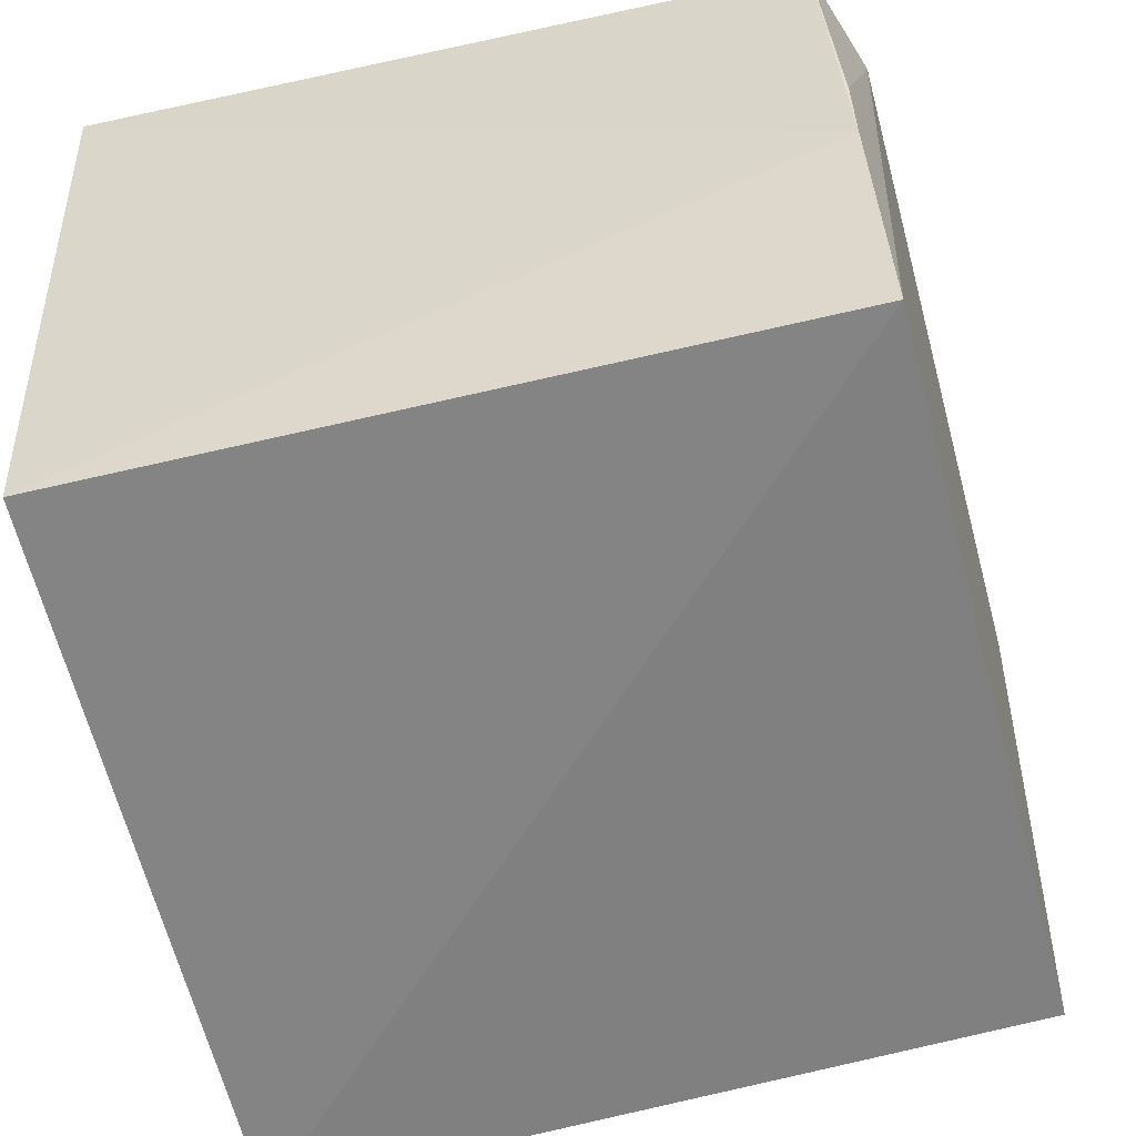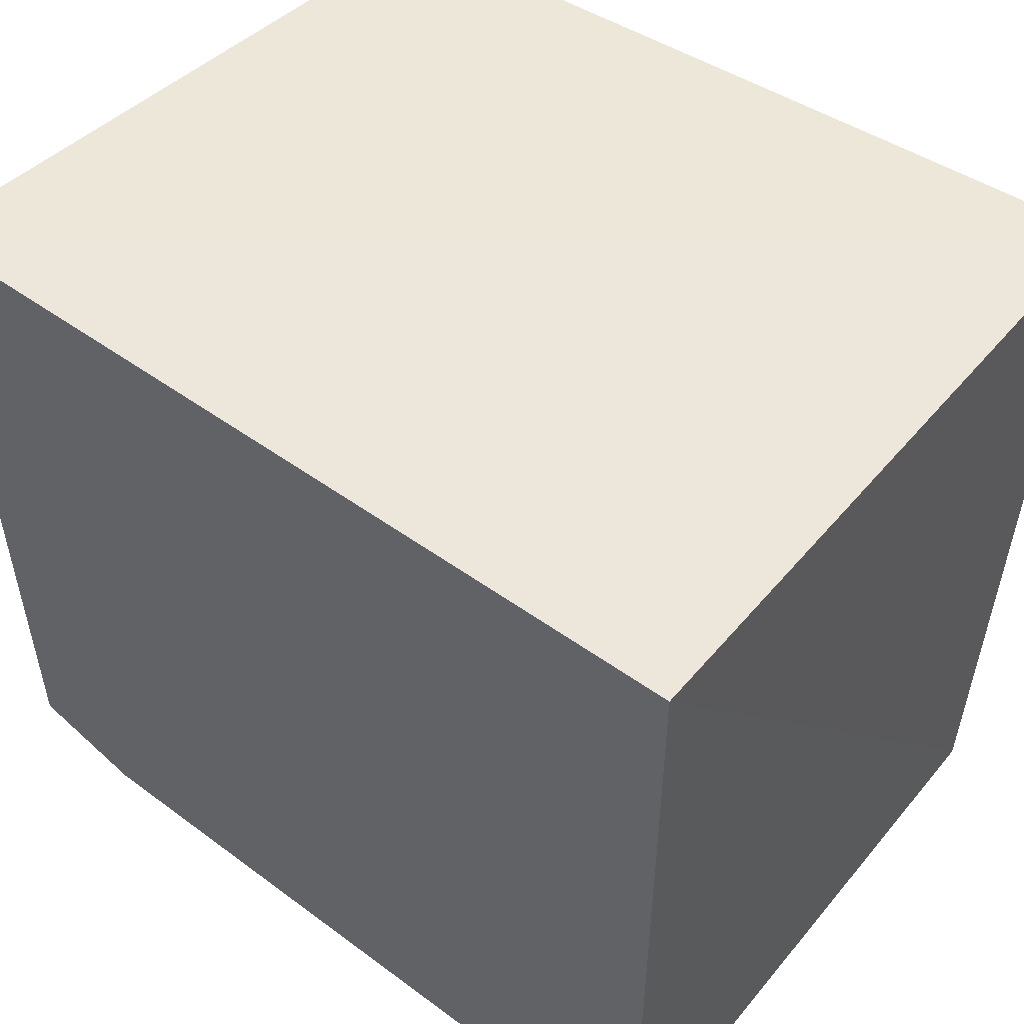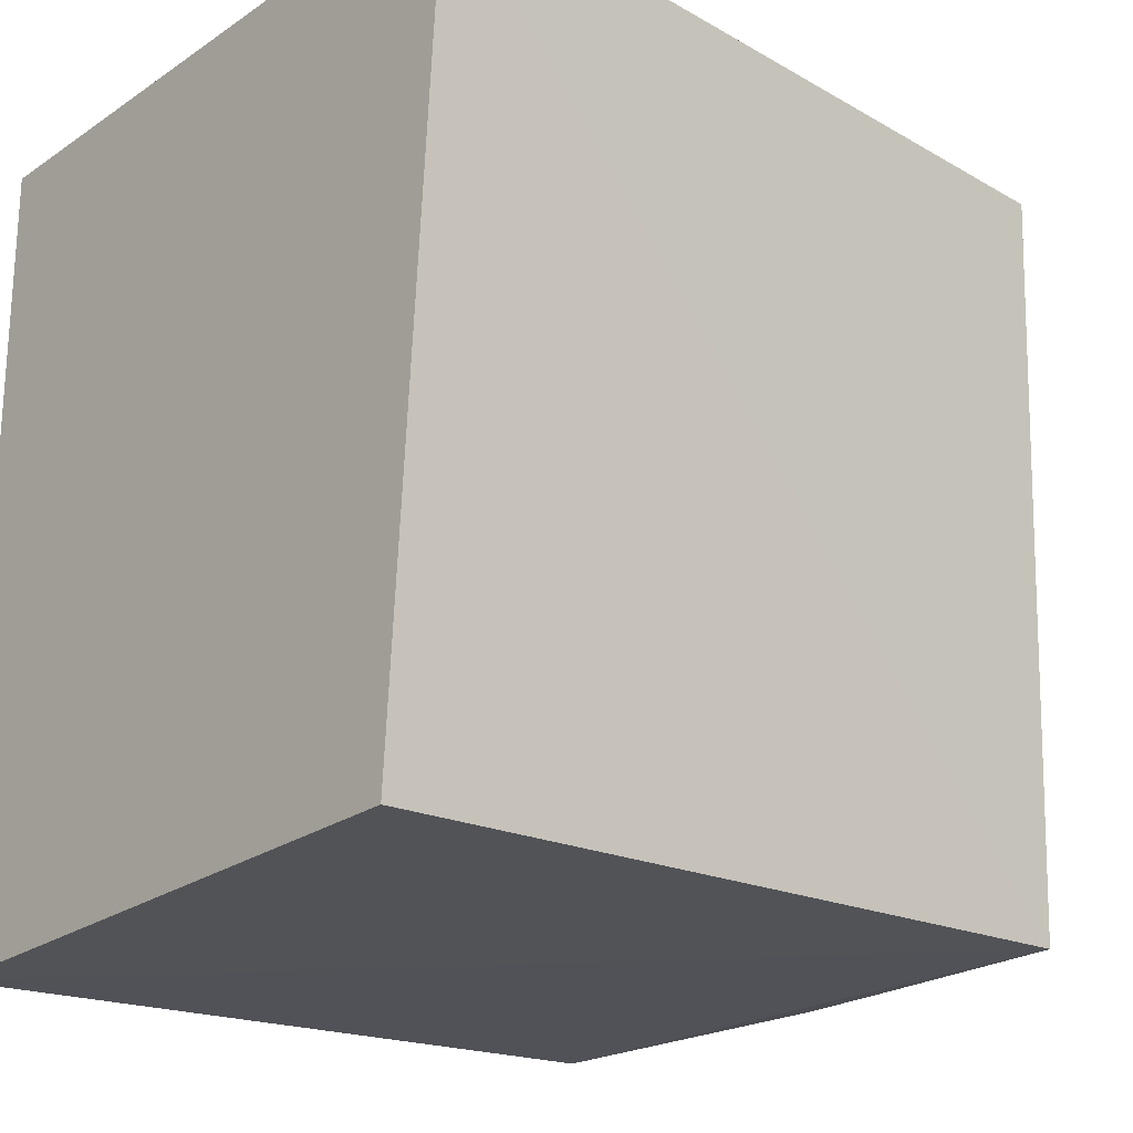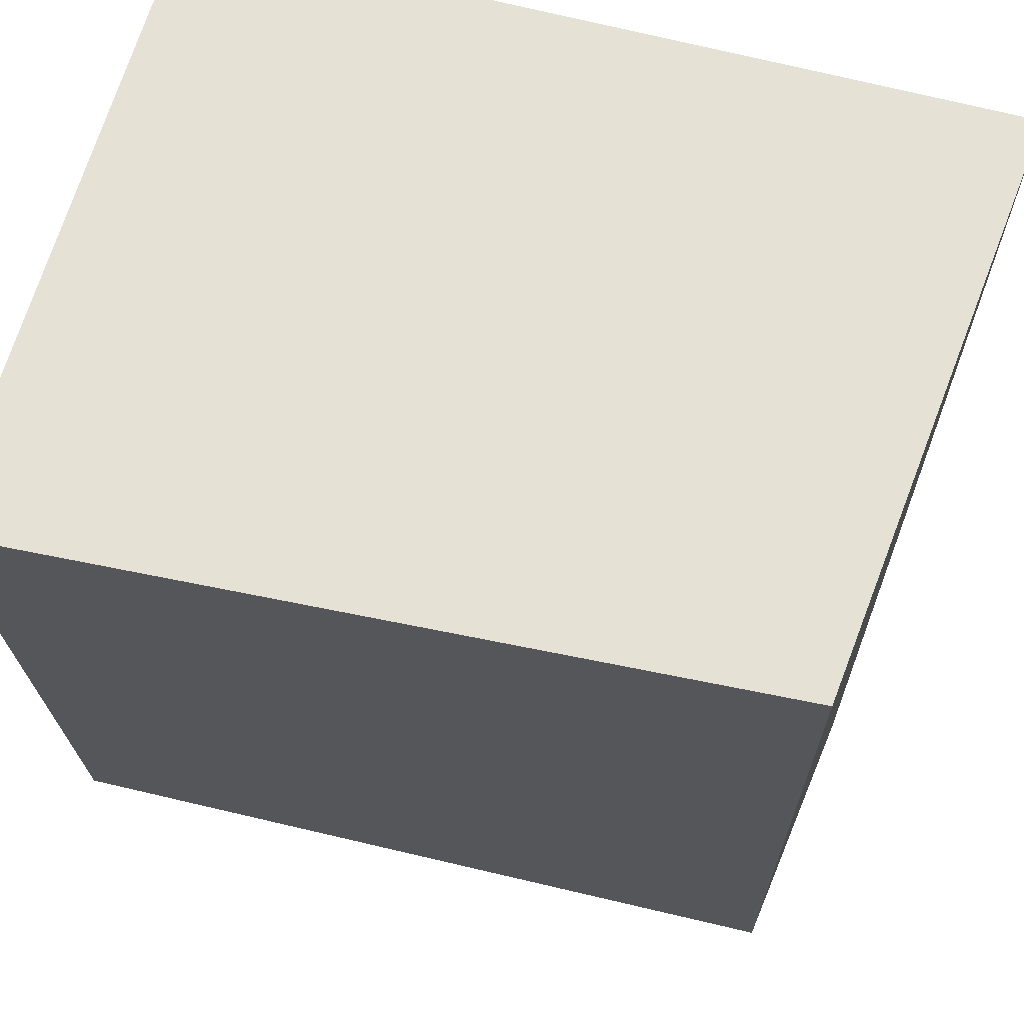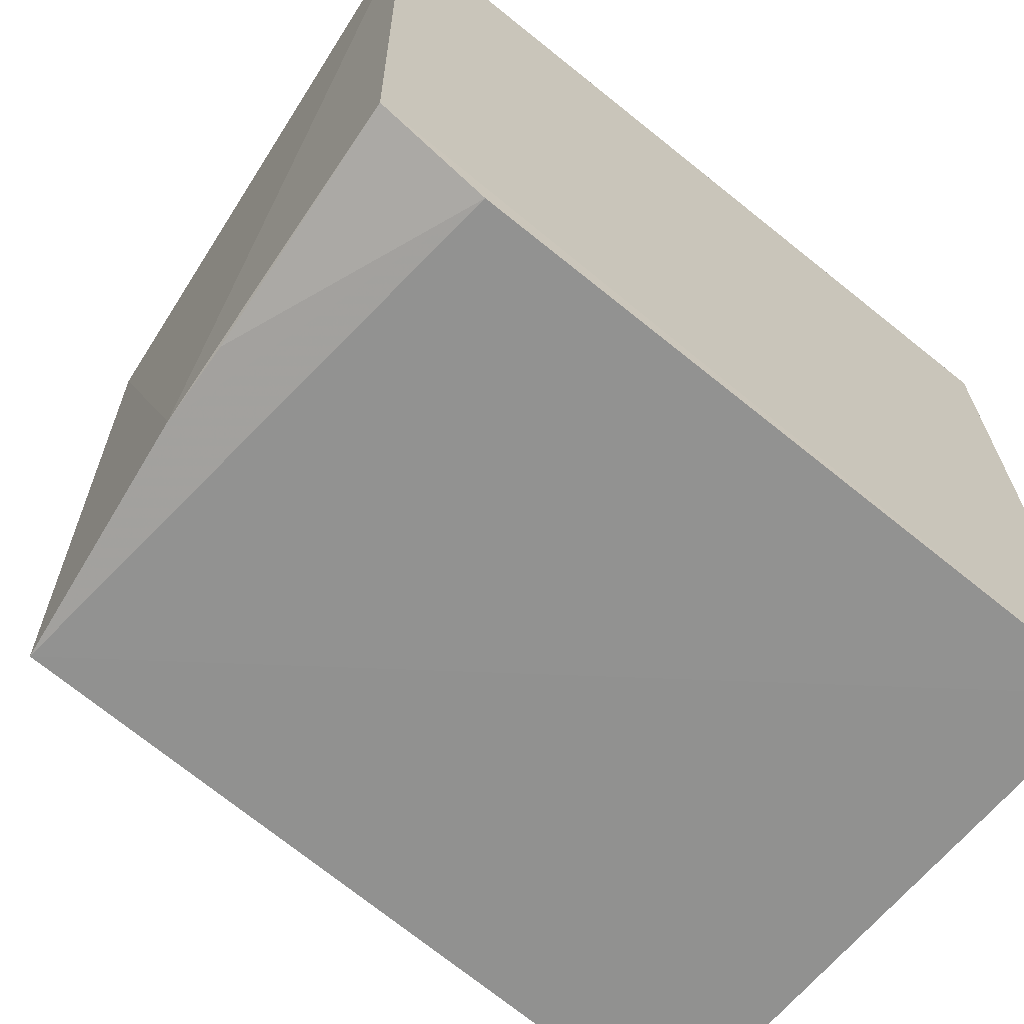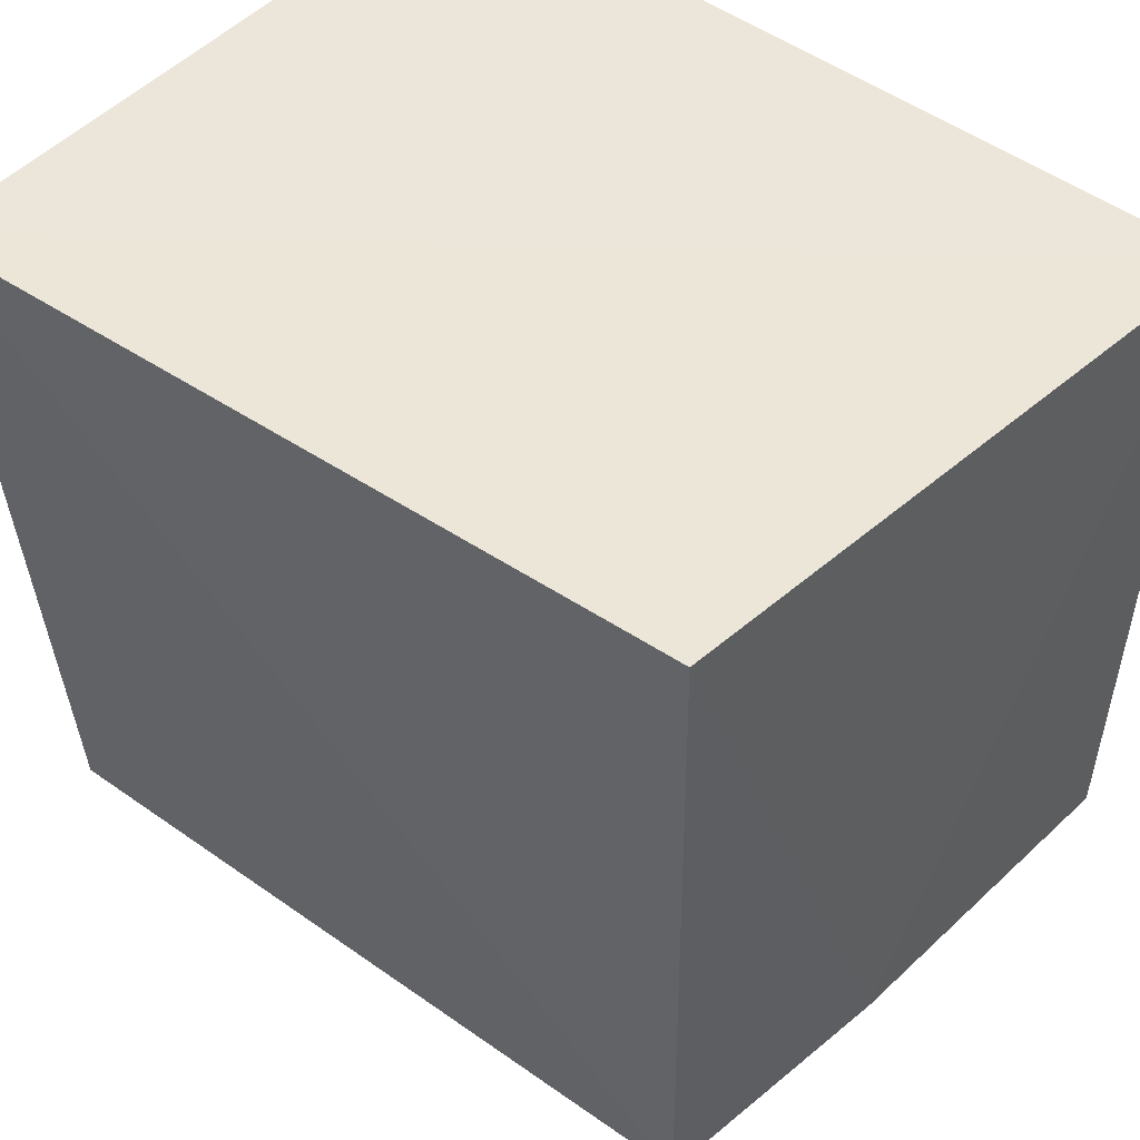
<metadata>
{"format":"obj","ext":"obj","renderer":"f3d","projection":"perspective","resolution":1024,"background":"white","views":[{"elev":-57.6,"azim":103.6,"up":"+Y"},{"elev":50.5,"azim":-141.6,"up":"+Z"},{"elev":-21.7,"azim":-41.0,"up":"+Z"},{"elev":64.5,"azim":15.1,"up":"+Z"},{"elev":-66.8,"azim":141.1,"up":"+Z"},{"elev":48.3,"azim":40.1,"up":"+Z"}]}
</metadata>
<code>
v 0.04171 -0.009398 0.01709
v 0.04026 -0.02254 0.01697
v 0.04088 -0.01656 0.001052
v 0.02381 -0.009401 5.525e-05
v 0.02381 -0.009404 0.01709
v 0.0238 -0.02243 0.0005094
v 0.04146 -0.009402 0.001343
v 0.02381 -0.02356 0.01709
v 0.04013 -0.0221 0.0009329
v 0.03906 -0.00941 0.0005339
v 0.04098 -0.01476 0.001058
f 1 2 3
f 5 1 4
f 6 5 4
f 7 1 3
f 7 4 1
f 8 2 1
f 8 1 5
f 8 5 6
f 9 3 2
f 9 8 6
f 9 2 8
f 9 6 4
f 10 4 7
f 10 9 4
f 10 3 9
f 11 10 7
f 11 7 3
f 11 3 10

</code>
